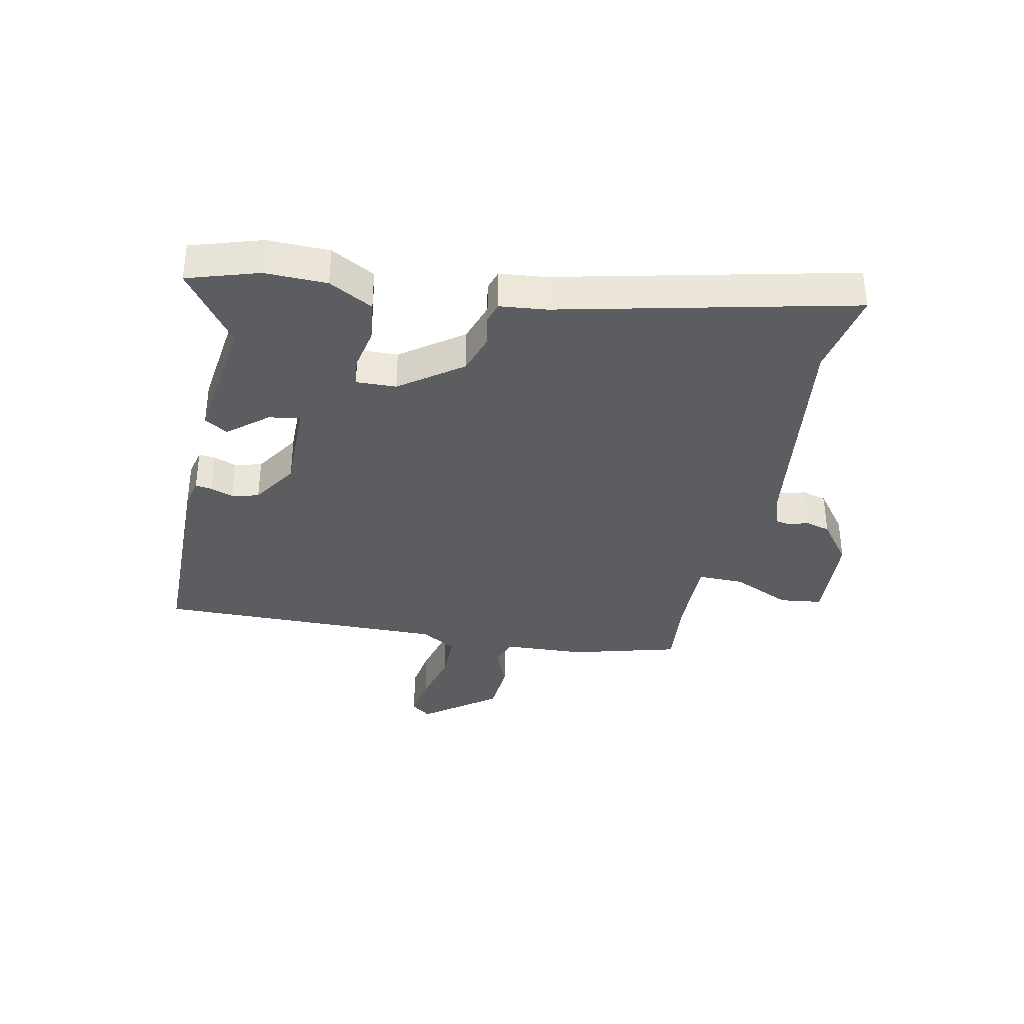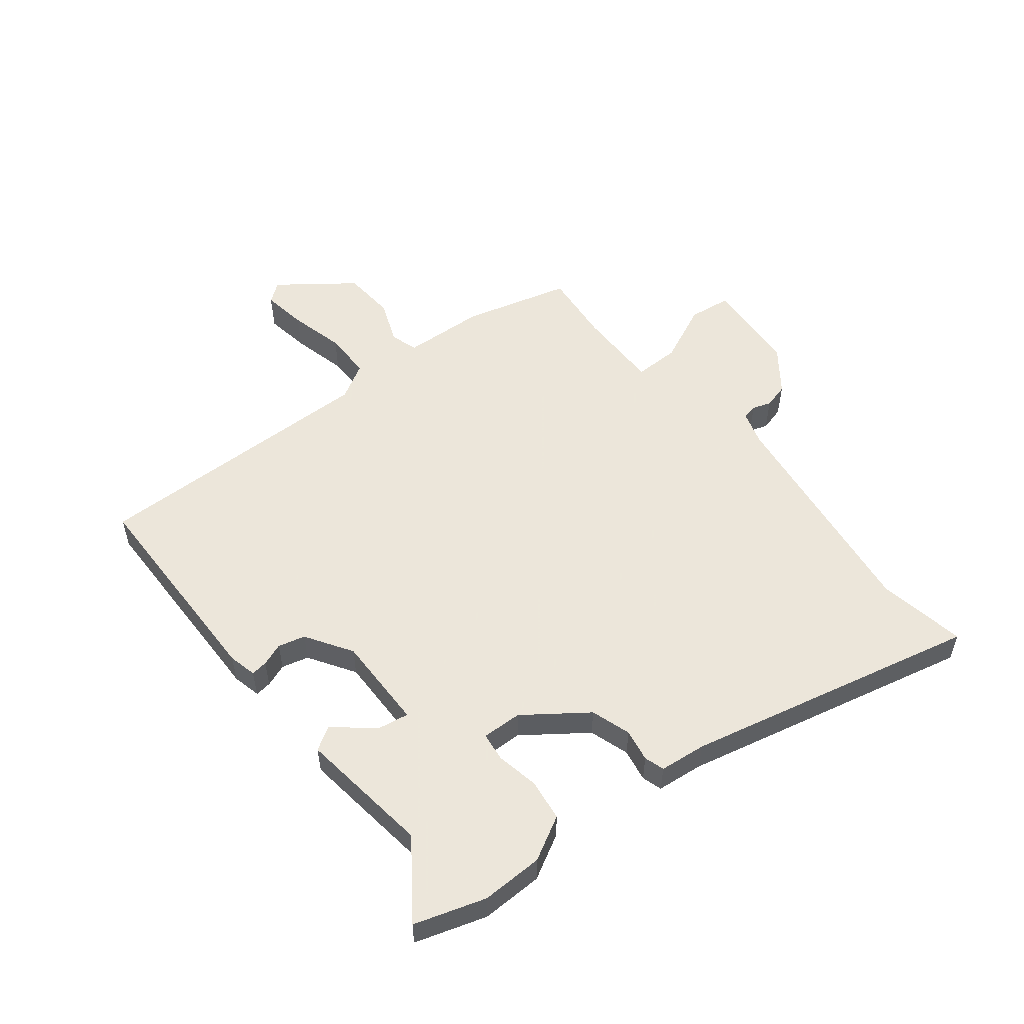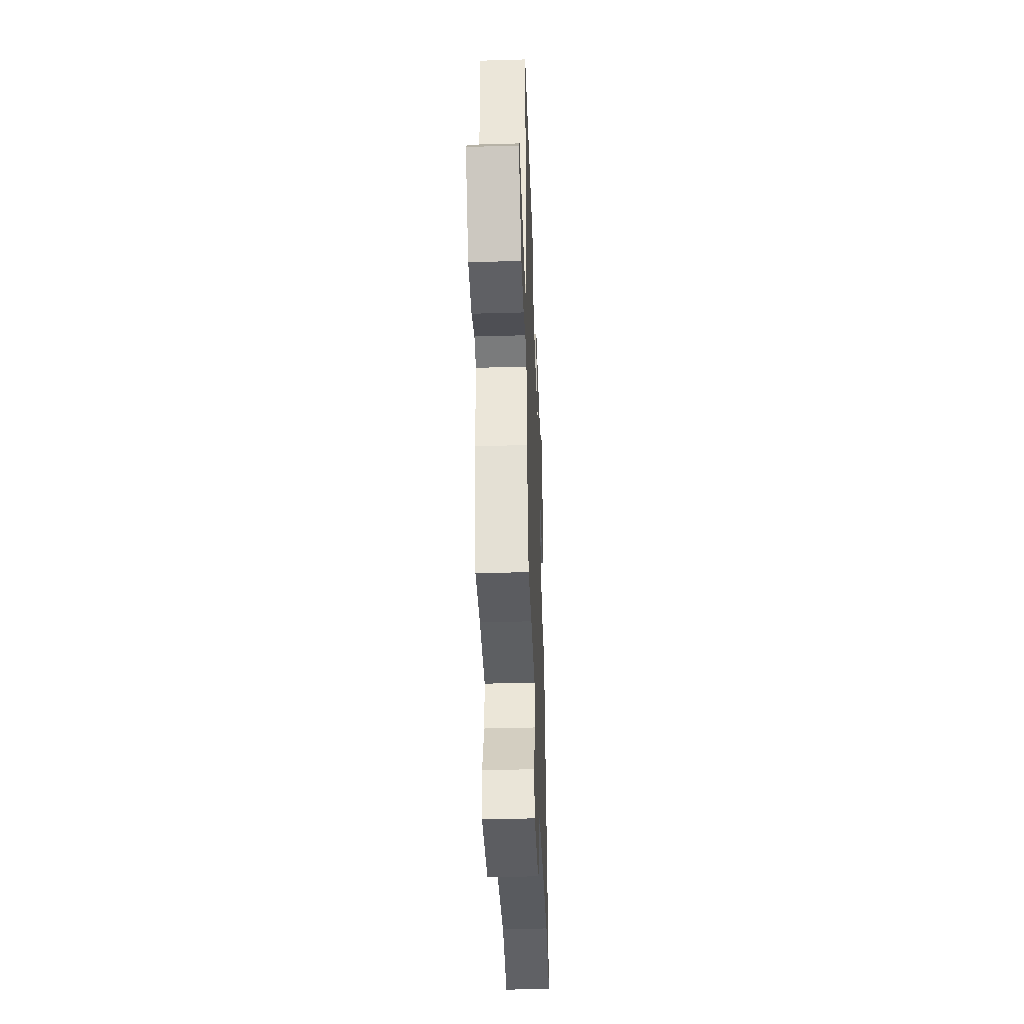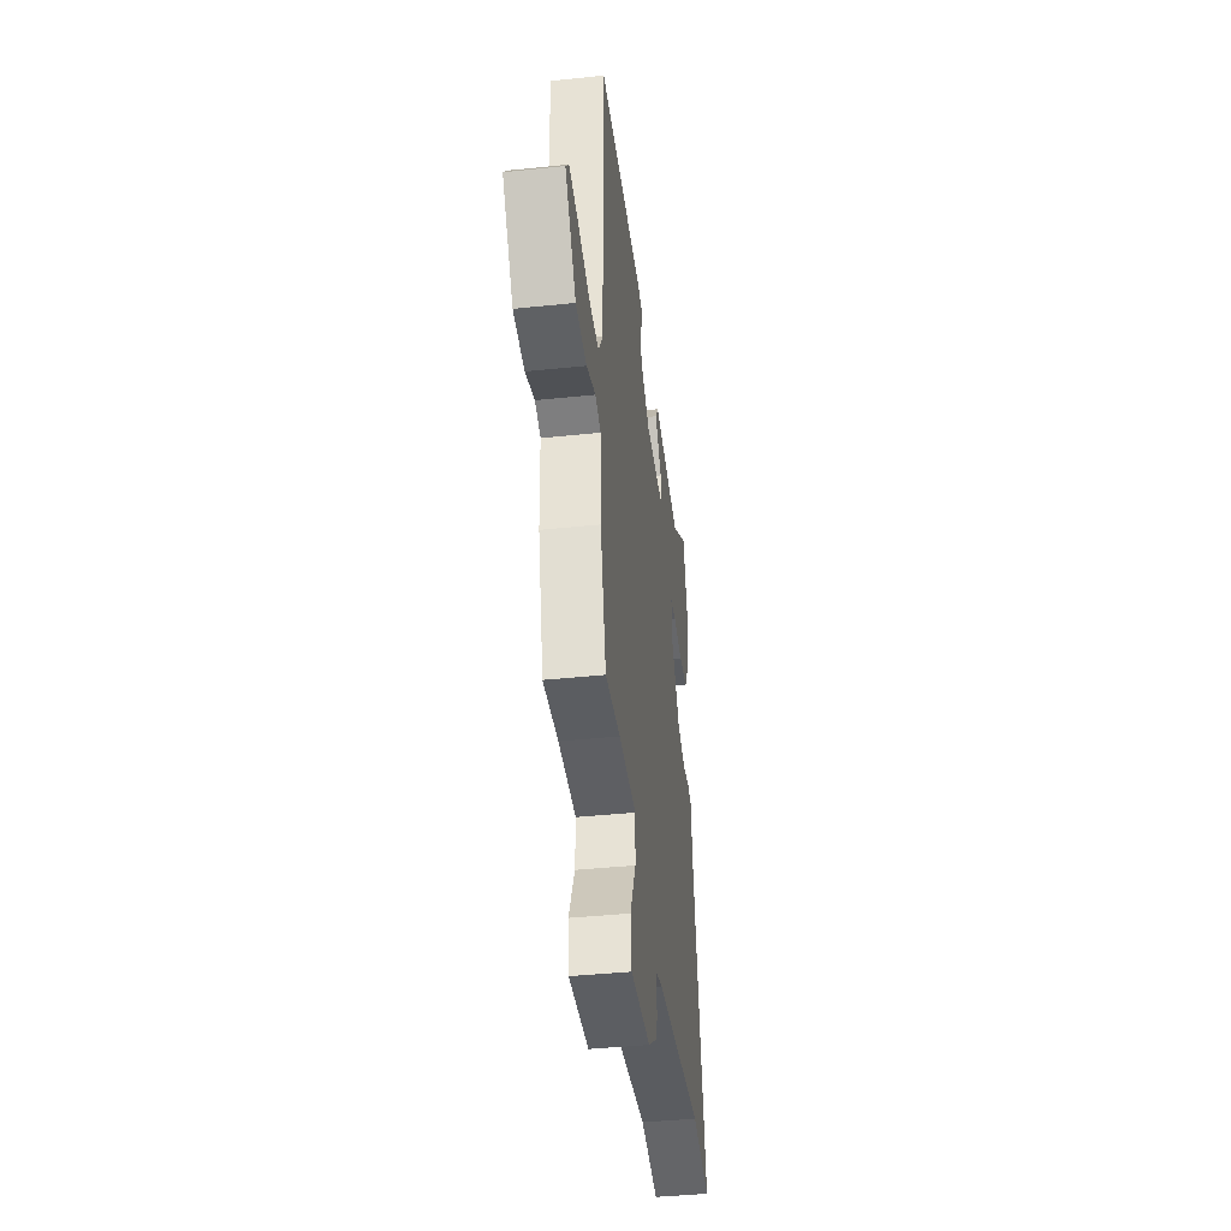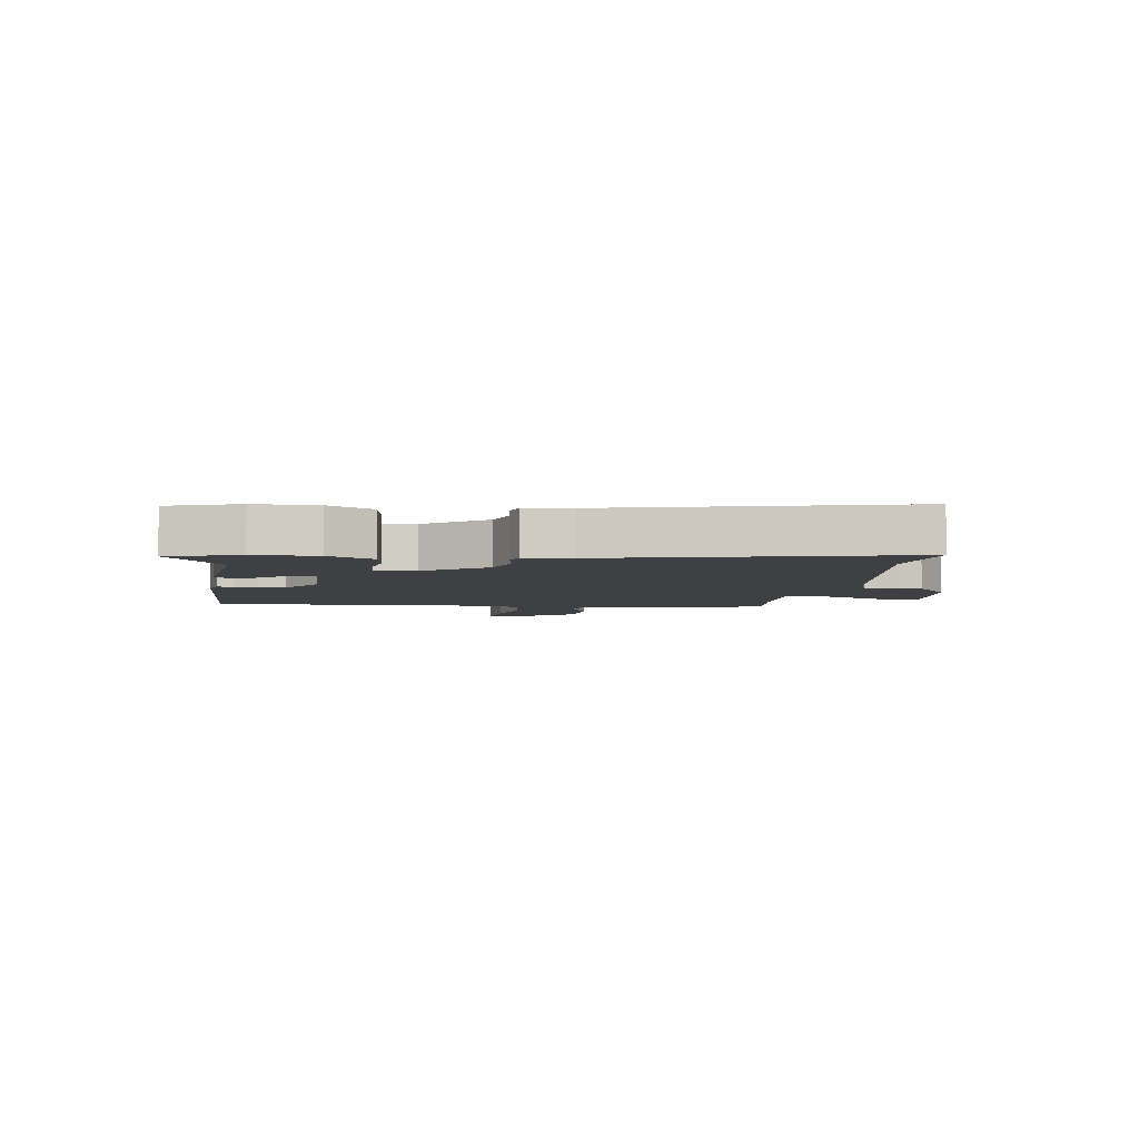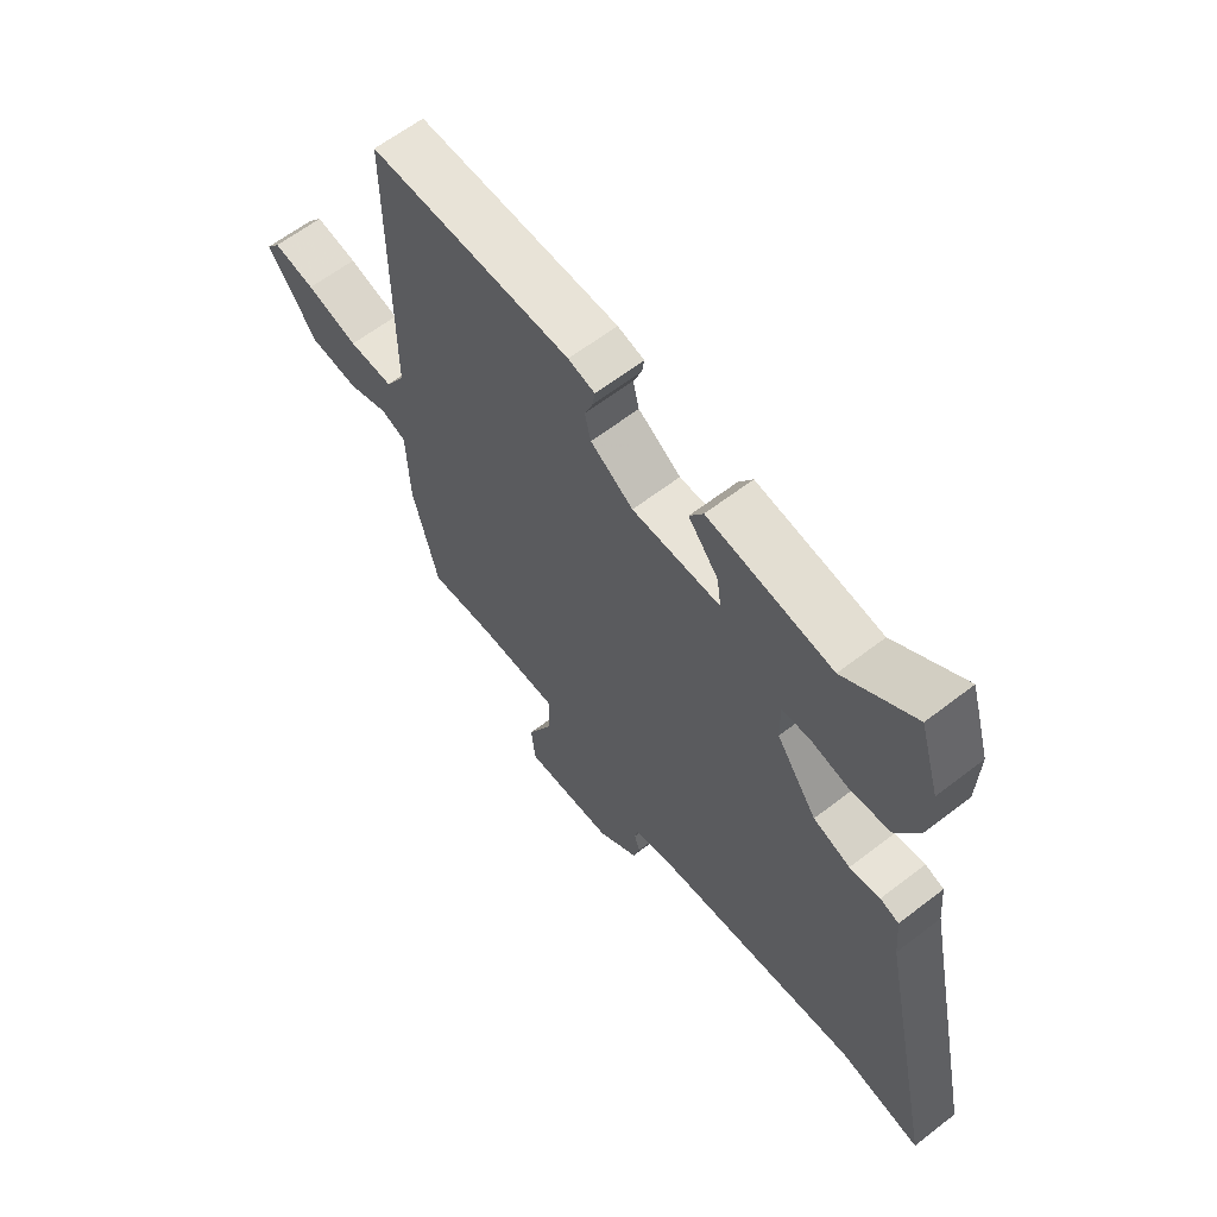
<metadata>
{"format":"obj","ext":"obj","renderer":"f3d","projection":"perspective","resolution":1024,"background":"white","views":[{"elev":-35.7,"azim":79.1,"up":"+Y"},{"elev":54.2,"azim":52.5,"up":"+Y"},{"elev":-39.2,"azim":-87.9,"up":"+Z"},{"elev":-40.7,"azim":-82.7,"up":"+Z"},{"elev":-4.8,"azim":83.6,"up":"+Y"},{"elev":62.1,"azim":51.9,"up":"+Z"}]}
</metadata>
<code>
v 0.486 0.07 0.547
v 0.522 0.07 0.426
v 0.518 0.07 0.321
v 0.476 0.07 0.247
v 0.405 0.07 0.239
v 0.333 0.07 0.254
v 0.284 0.07 0.249
v 0.285 0.07 0.181
v 0.359 0.07 0.076
v 0.426 0.07 0.053
v 0.481 0.07 0.062
v 0.515 0.07 0.051
v 0.522 0.07 -0.028
v 0.628 0.07 -0.525
v 0.479 0.07 -0.496
v 0.091 0.07 -0.541
v 0.032 0.07 -0.558
v 0.027 0.07 -0.583
v 0.037 0.07 -0.615
v 0.025 0.07 -0.657
v -0.049 0.07 -0.711
v -0.212 0.07 -0.719
v -0.22 0.07 -0.647
v -0.173 0.07 -0.548
v -0.171 0.07 -0.471
v -0.314 0.07 -0.47
v -0.436 0.07 -0.48
v -0.482 0.07 -0.299
v -0.487 0.07 -0.16
v -0.533 0.07 -0.144
v -0.607 0.07 -0.172
v -0.696 0.07 -0.164
v -0.786 0.07 -0.04
v -0.76 0.07 -0.007
v -0.684 0.07 -0.02
v -0.59 0.07 -0.045
v -0.509 0.07 -0.046
v -0.473 0.07 0.014
v -0.473 0.07 0.505
v -0.107 0.07 0.505
v -0.059 0.07 0.493
v -0.063 0.07 0.465
v -0.078 0.07 0.427
v -0.067 0.07 0.381
v 0.01 0.07 0.33
v 0.17 0.07 0.33
v 0.162 0.07 0.383
v 0.108 0.07 0.45
v 0.133 0.07 0.489
v 0.358 0.07 0.457
v 0.486 0 0.547
v 0.522 0 0.426
v 0.518 0 0.321
v 0.476 0 0.247
v 0.405 0 0.239
v 0.333 0 0.254
v 0.284 0 0.249
v 0.285 0 0.181
v 0.359 0 0.076
v 0.426 0 0.053
v 0.481 0 0.062
v 0.515 0 0.051
v 0.522 0 -0.028
v 0.628 0 -0.525
v 0.479 0 -0.496
v 0.091 0 -0.541
v 0.032 0 -0.558
v 0.027 0 -0.583
v 0.037 0 -0.615
v 0.025 0 -0.657
v -0.049 0 -0.711
v -0.212 0 -0.719
v -0.22 0 -0.647
v -0.173 0 -0.548
v -0.171 0 -0.471
v -0.314 0 -0.47
v -0.436 0 -0.48
v -0.482 0 -0.299
v -0.487 0 -0.16
v -0.533 0 -0.144
v -0.607 0 -0.172
v -0.696 0 -0.164
v -0.786 0 -0.04
v -0.76 0 -0.007
v -0.684 0 -0.02
v -0.59 0 -0.045
v -0.509 0 -0.046
v -0.473 0 0.014
v -0.473 0 0.505
v -0.107 0 0.505
v -0.059 0 0.493
v -0.063 0 0.465
v -0.078 0 0.427
v -0.067 0 0.381
v 0.01 0 0.33
v 0.17 0 0.33
v 0.162 0 0.383
v 0.108 0 0.45
v 0.133 0 0.489
v 0.358 0 0.457
f 47 48 49 50
f 46 47 50
f 41 42 43
f 40 41 43
f 39 40 43
f 38 39 43
f 37 38 43 44
f 34 35 36
f 33 34 36
f 32 33 36
f 31 32 36
f 30 31 36
f 29 30 36 37
f 26 27 28 29
f 37 44 45
f 29 37 45
f 26 29 45
f 25 26 45
f 22 23 24
f 21 22 24
f 20 21 24
f 19 20 24
f 18 19 24
f 25 45 46
f 24 25 46
f 18 24 46
f 17 18 46
f 13 14 15
f 13 15 16
f 12 13 16
f 11 12 16
f 10 11 16
f 4 5 6
f 3 4 6
f 2 3 6
f 1 2 6
f 50 1 6
f 50 6 7
f 46 50 7
f 17 46 7 8
f 9 10 16 17
f 8 9 17
f 100 99 98 97
f 100 97 96
f 93 92 91
f 93 91 90
f 93 90 89
f 93 89 88
f 94 93 88 87
f 86 85 84
f 86 84 83
f 86 83 82
f 86 82 81
f 86 81 80
f 87 86 80 79
f 79 78 77 76
f 95 94 87
f 95 87 79
f 95 79 76
f 95 76 75
f 74 73 72
f 74 72 71
f 74 71 70
f 74 70 69
f 74 69 68
f 96 95 75
f 96 75 74
f 96 74 68
f 96 68 67
f 65 64 63
f 66 65 63
f 66 63 62
f 66 62 61
f 66 61 60
f 56 55 54
f 56 54 53
f 56 53 52
f 56 52 51
f 56 51 100
f 57 56 100
f 57 100 96
f 58 57 96 67
f 67 66 60 59
f 67 59 58
f 1 51 52 2
f 2 52 53 3
f 3 53 54 4
f 4 54 55 5
f 5 55 56 6
f 6 56 57 7
f 7 57 58 8
f 8 58 59 9
f 9 59 60 10
f 10 60 61 11
f 11 61 62 12
f 12 62 63 13
f 13 63 64 14
f 14 64 65 15
f 15 65 66 16
f 16 66 67 17
f 17 67 68 18
f 18 68 69 19
f 19 69 70 20
f 20 70 71 21
f 21 71 72 22
f 22 72 73 23
f 23 73 74 24
f 24 74 75 25
f 25 75 76 26
f 26 76 77 27
f 27 77 78 28
f 28 78 79 29
f 29 79 80 30
f 30 80 81 31
f 31 81 82 32
f 32 82 83 33
f 33 83 84 34
f 34 84 85 35
f 35 85 86 36
f 36 86 87 37
f 37 87 88 38
f 38 88 89 39
f 39 89 90 40
f 40 90 91 41
f 41 91 92 42
f 42 92 93 43
f 43 93 94 44
f 44 94 95 45
f 45 95 96 46
f 46 96 97 47
f 47 97 98 48
f 48 98 99 49
f 49 99 100 50
f 50 100 51 1

</code>
